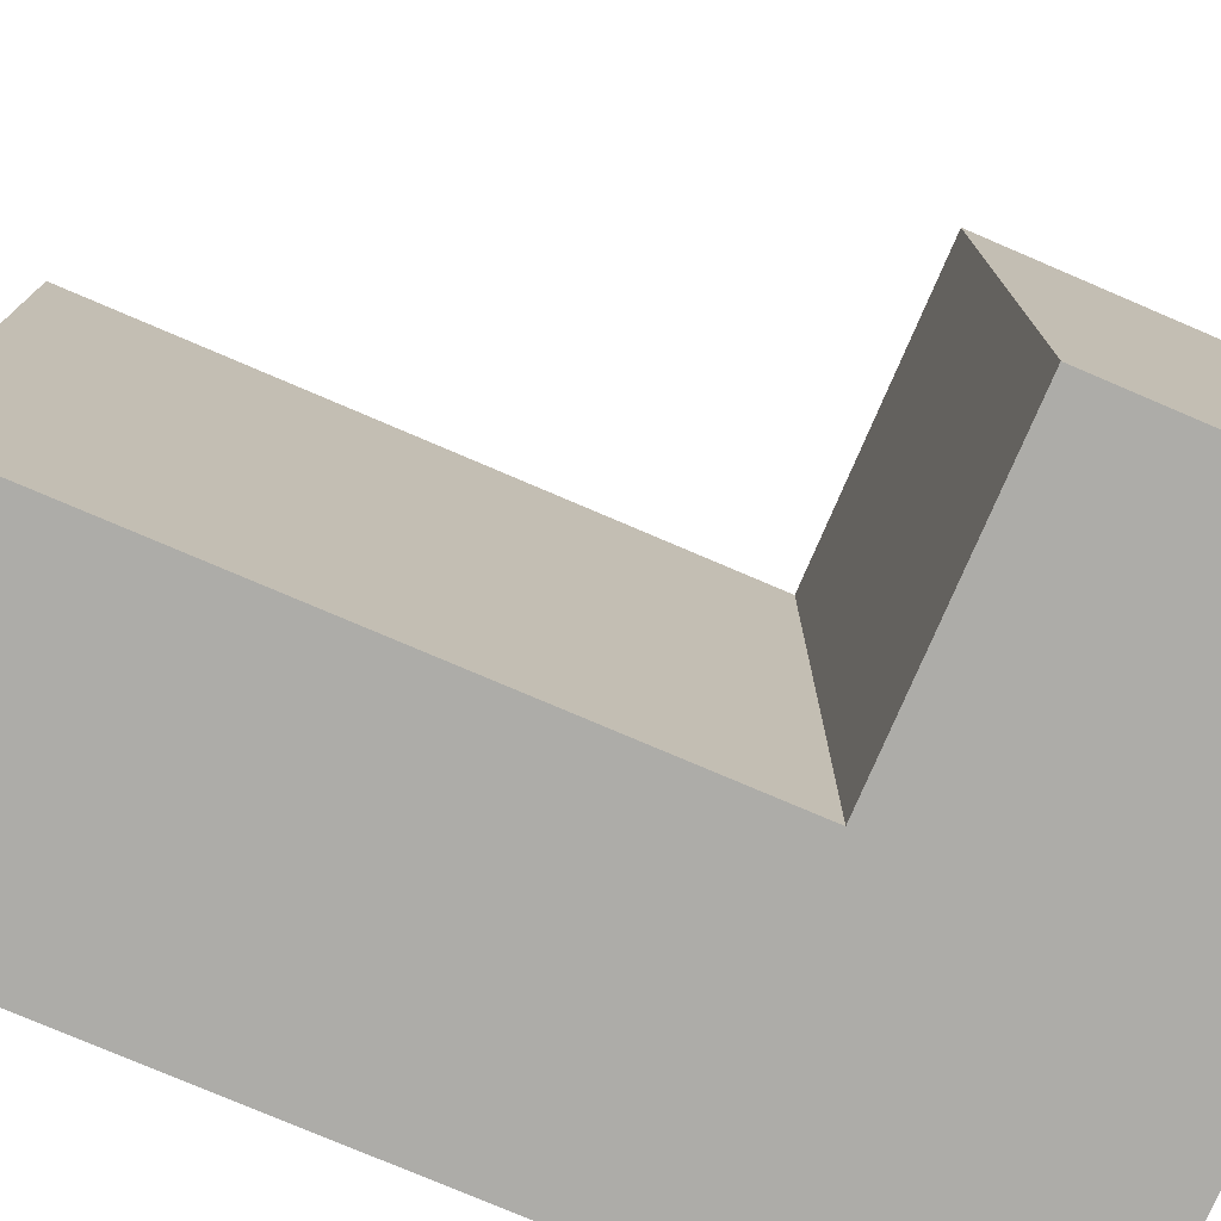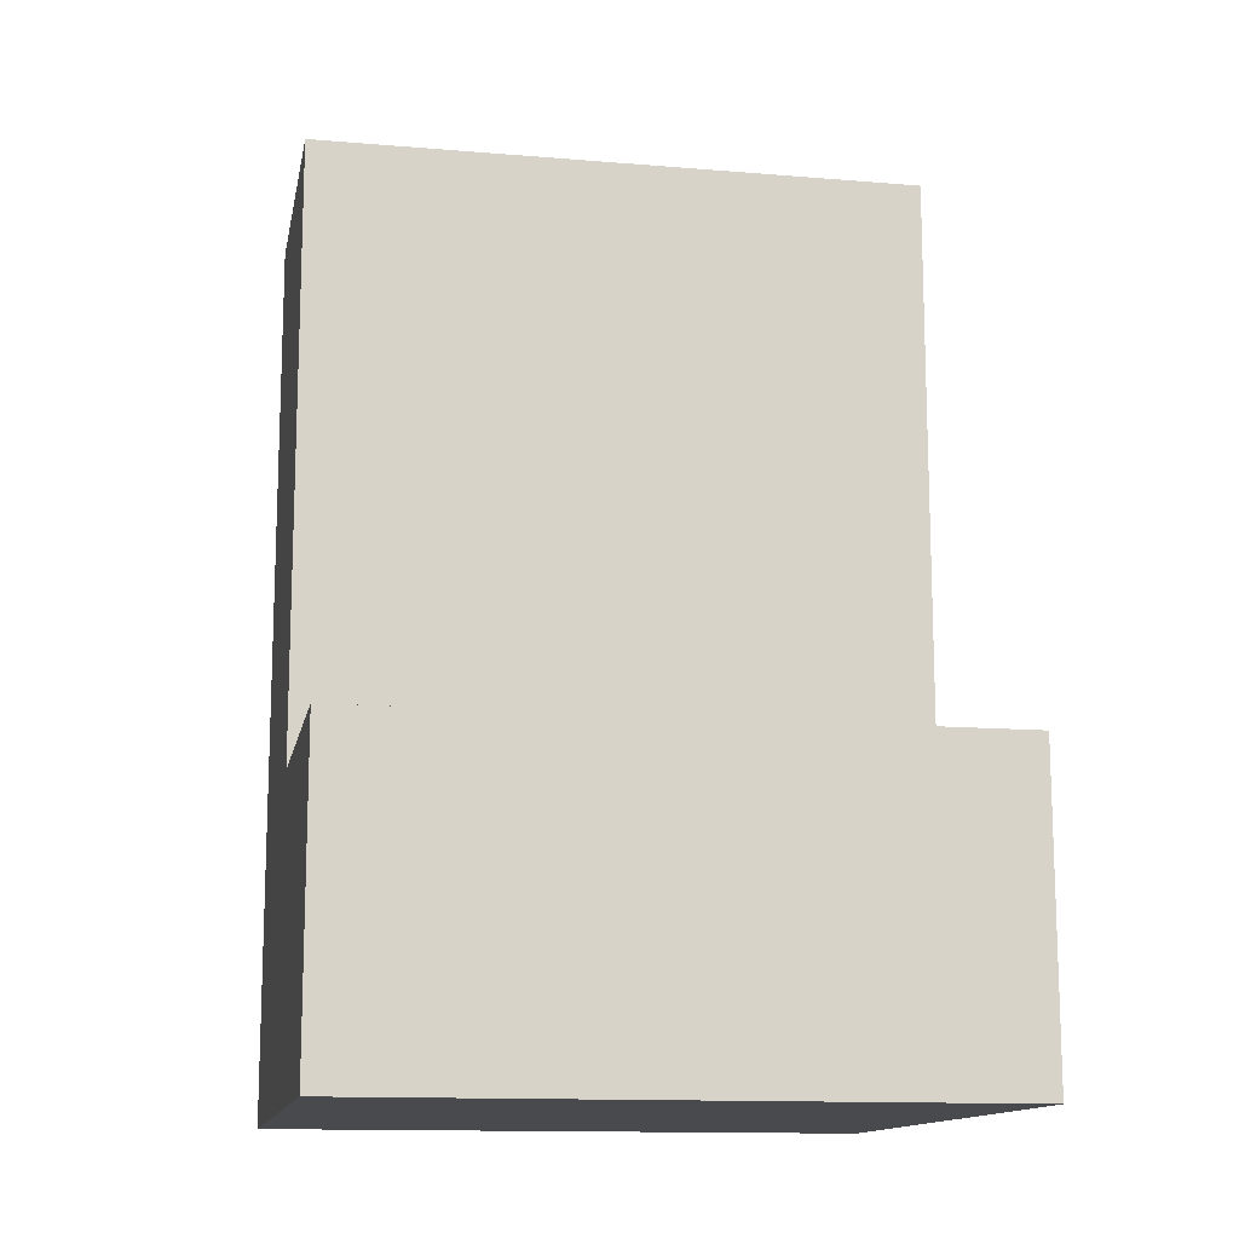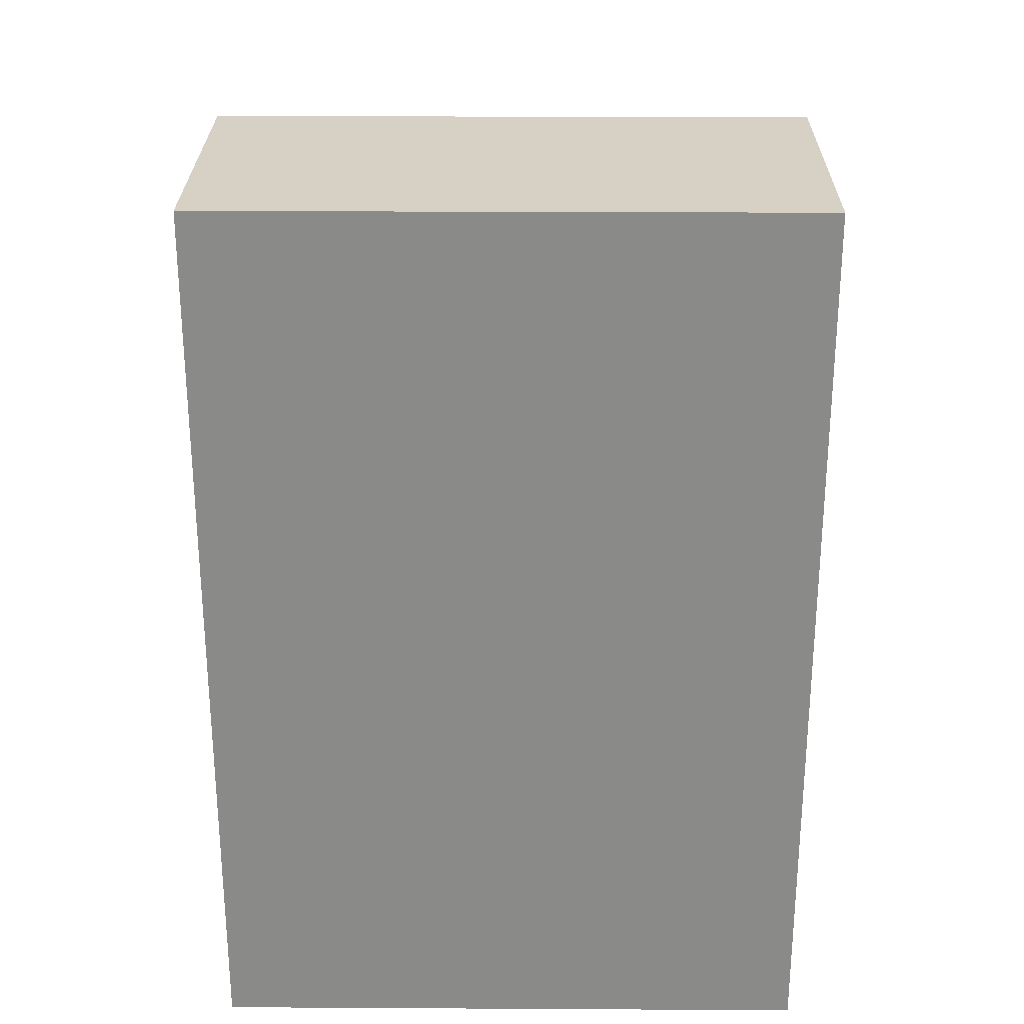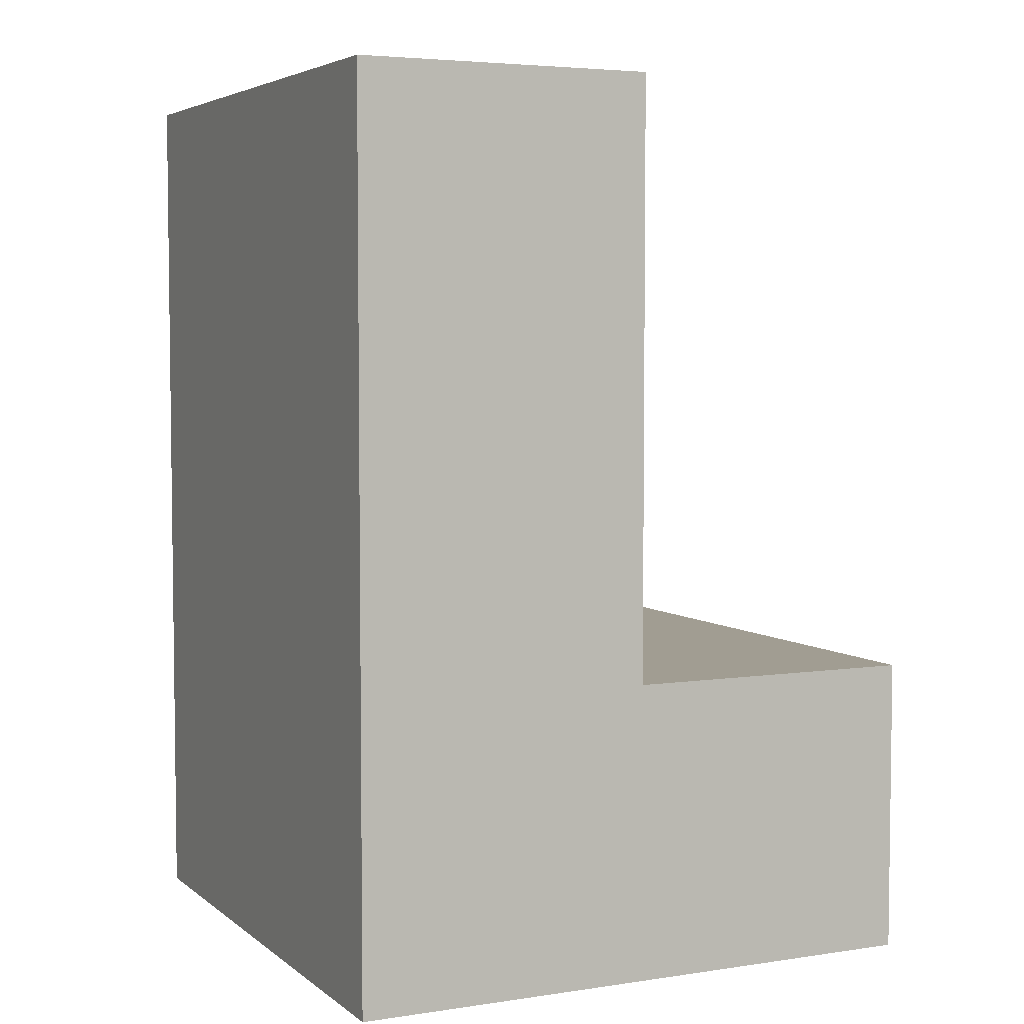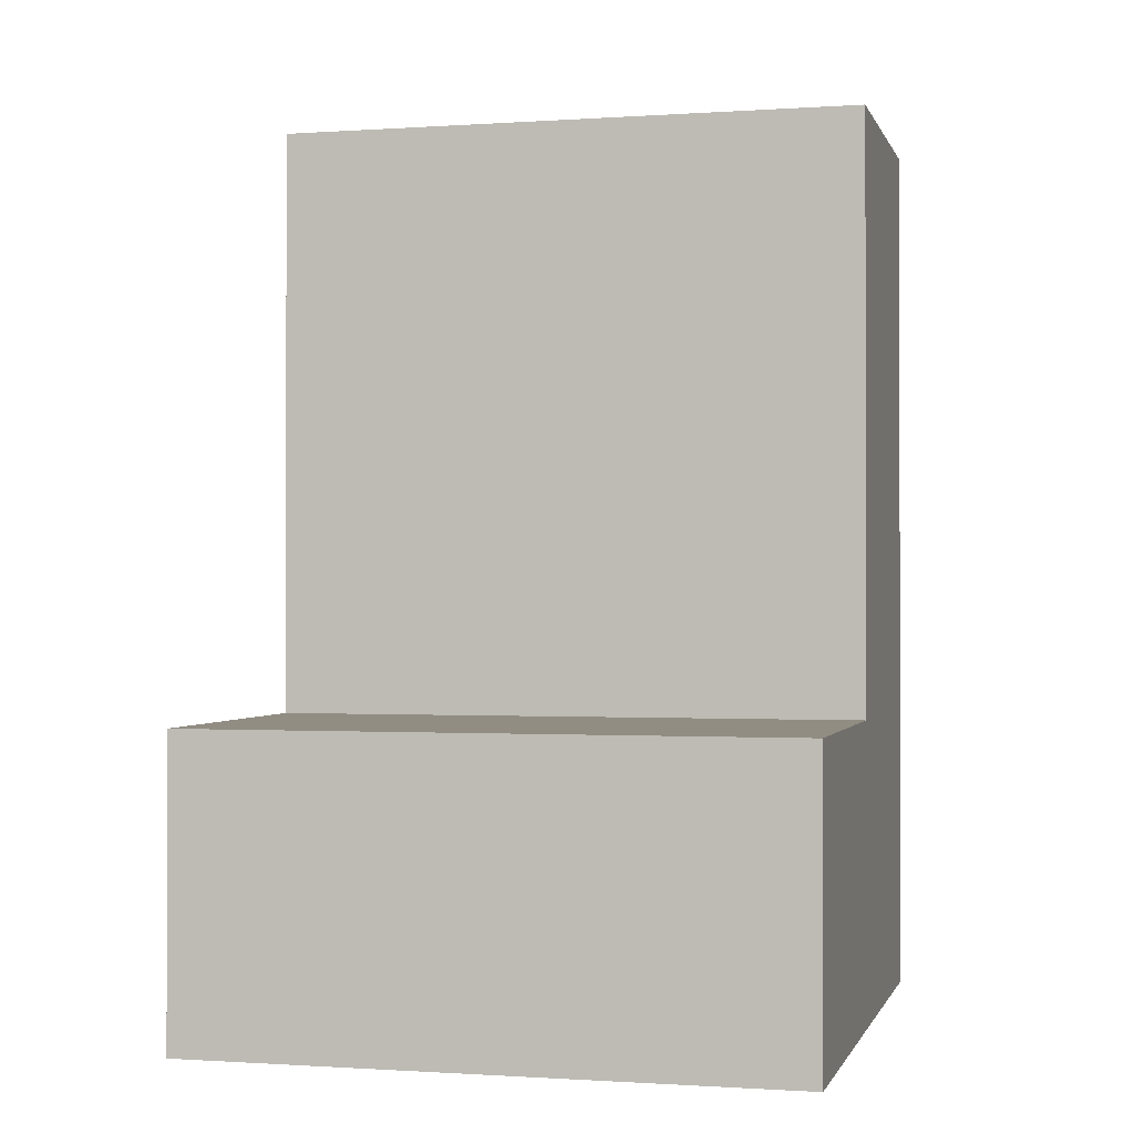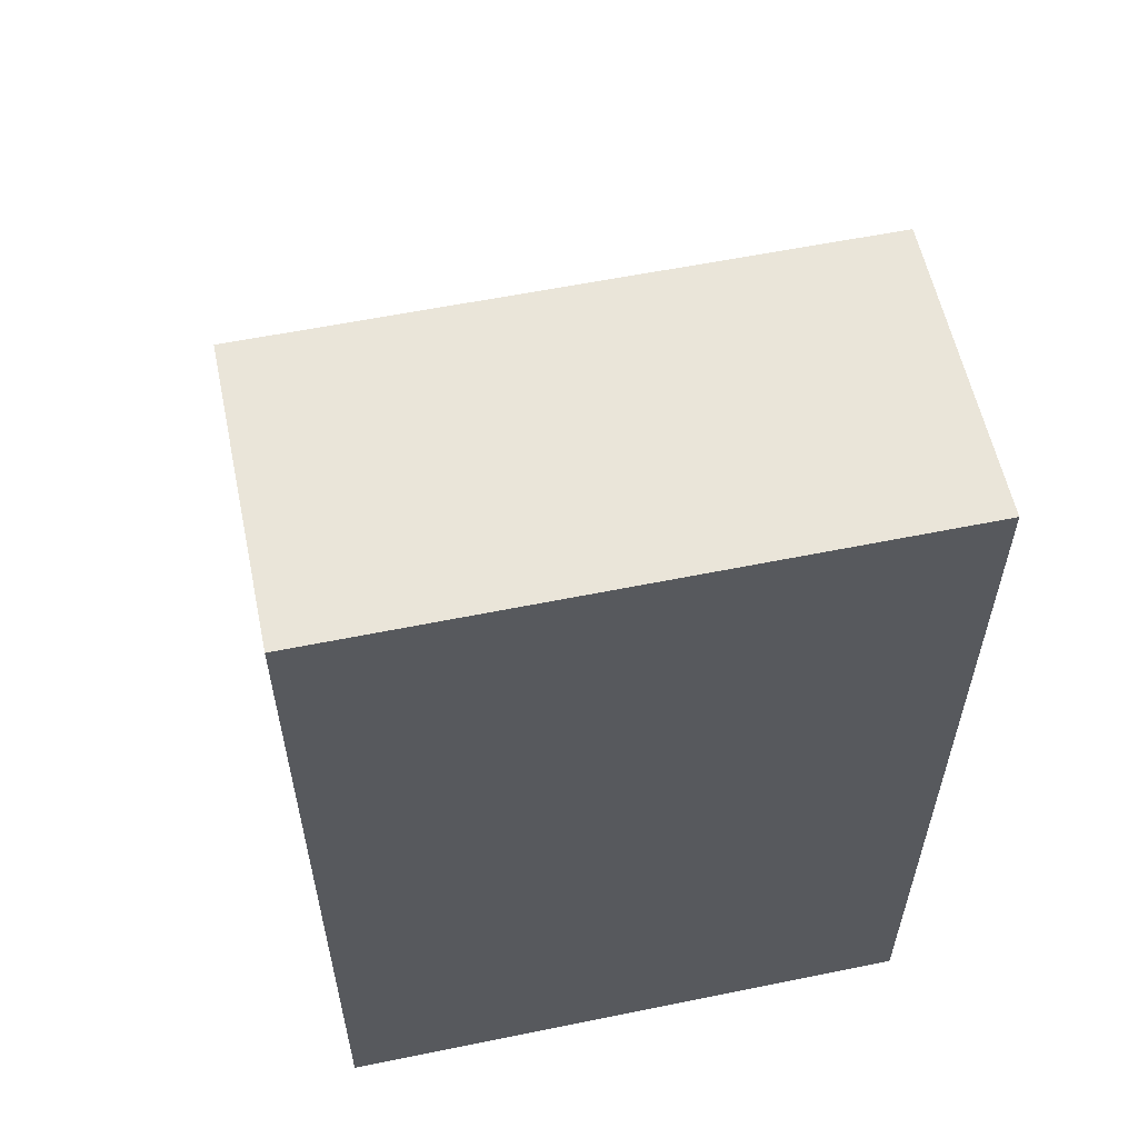
<metadata>
{"format":"obj","ext":"obj","renderer":"f3d","projection":"perspective","resolution":1024,"background":"white","views":[{"elev":-76.7,"azim":-113.2,"up":"+Z"},{"elev":-13.4,"azim":-100.7,"up":"+Y"},{"elev":26.6,"azim":90.5,"up":"+Y"},{"elev":4.7,"azim":154.4,"up":"+Y"},{"elev":-0.7,"azim":-75.8,"up":"+Y"},{"elev":58.1,"azim":78.1,"up":"+Y"}]}
</metadata>
<code>
o
v -0.2 -0.2 0
v -0.2 -0.2 -0.2
v -0.2 -0.1 0
v -0.2 -0.1 -0.2
v -0.1 -0.1 0
v -0.1 -0.1 -0.2
v -0.1 0.1 0
v -0.1 0.1 -0.2
v 0 -0.2 0
v 0 -0.2 -0.2
v 0 0.1 0
v 0 0.1 -0.2
v -0.2 -0.2 0
v -0.2 -0.1 0
v -0.1 -0.1 0
v -0.1 0.1 0
v 0 -0.2 0
v 0 0.1 0
v -0.2 -0.2 -0.2
v -0.2 -0.1 -0.2
v -0.1 -0.1 -0.2
v -0.1 0.1 -0.2
v 0 -0.2 -0.2
v 0 0.1 -0.2
v -0.2 -0.2 0
v 0 -0.2 0
v -0.2 -0.2 -0.2
v 0 -0.2 -0.2
v -0.2 -0.1 0
v -0.1 -0.1 0
v -0.2 -0.1 -0.2
v -0.1 -0.1 -0.2
v -0.1 0.1 0
v 0 0.1 0
v -0.1 0.1 -0.2
v 0 0.1 -0.2
f 3 2 1
f 4 2 3
f 7 6 5
f 8 6 7
f 9 10 11
f 11 10 12
f 15 14 13
f 17 15 13
f 17 16 15
f 18 16 17
f 19 20 21
f 19 21 23
f 21 22 23
f 23 22 24
f 27 26 25
f 28 26 27
f 29 30 31
f 31 30 32
f 33 34 35
f 35 34 36

</code>
